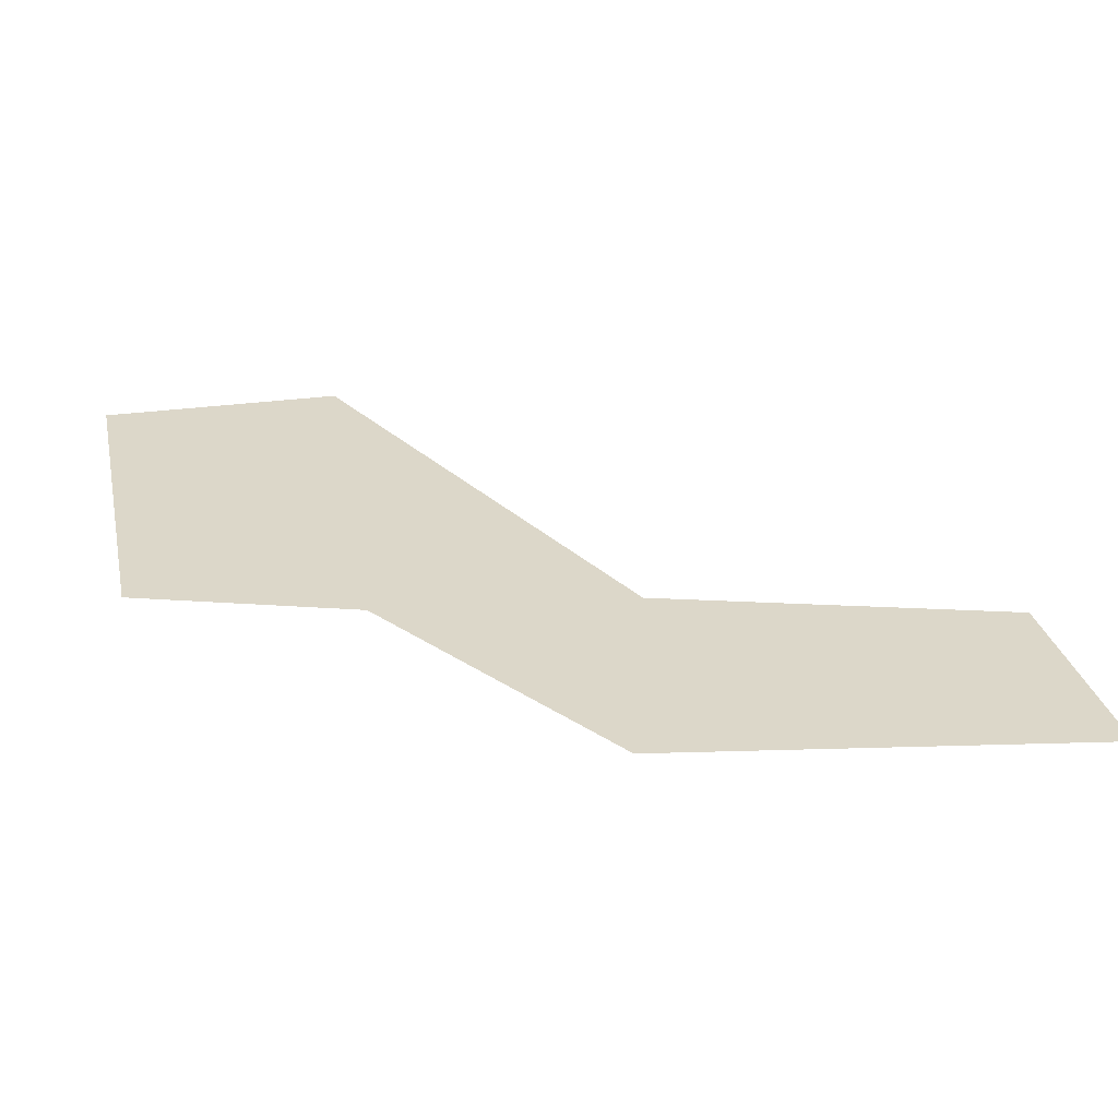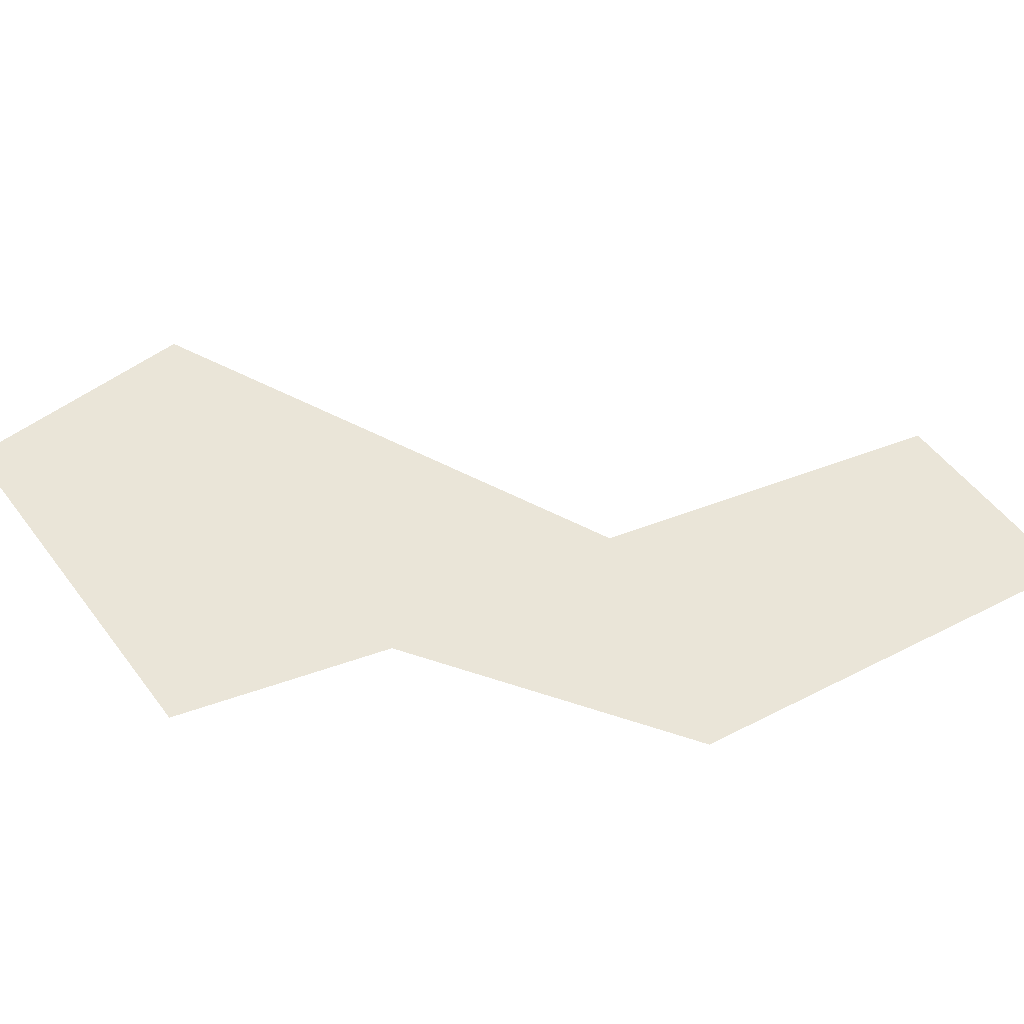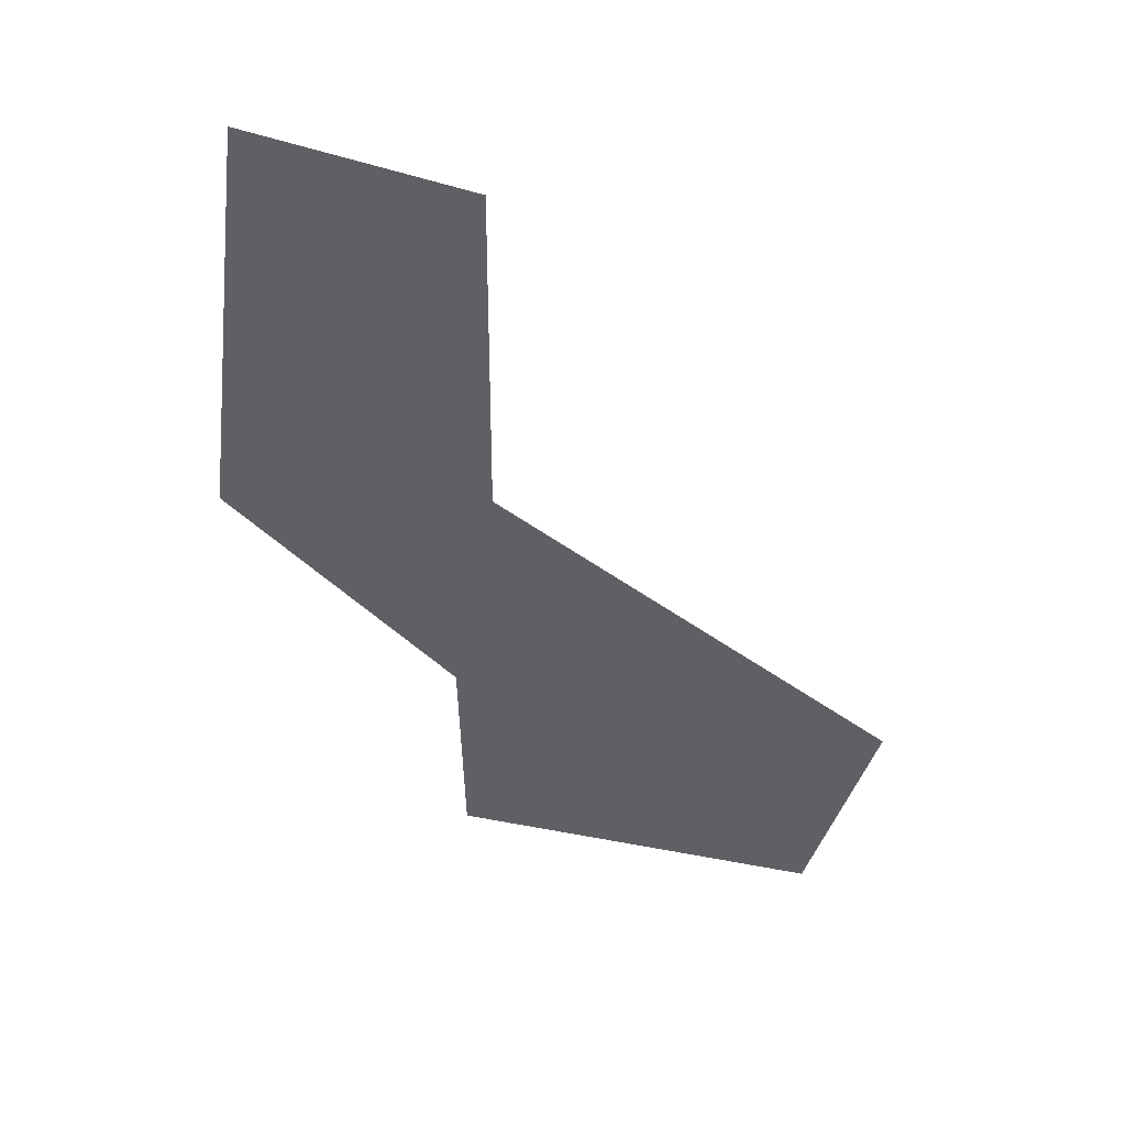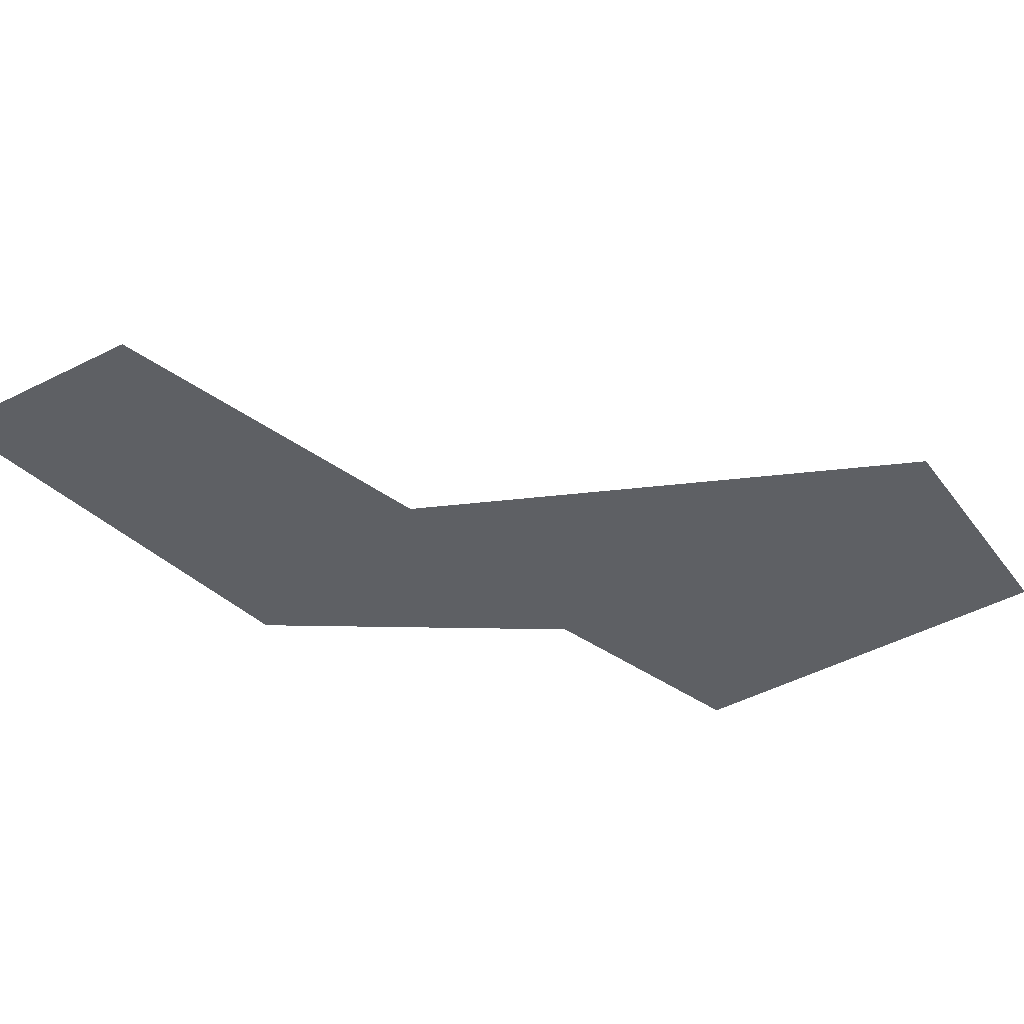
<metadata>
{"format":"obj","ext":"obj","renderer":"f3d","projection":"perspective","resolution":1024,"background":"white","views":[{"elev":30.3,"azim":78.9,"up":"+Z"},{"elev":59.1,"azim":53.8,"up":"+Z"},{"elev":-42.8,"azim":164.3,"up":"+Z"},{"elev":-43.0,"azim":-146.1,"up":"+Z"}]}
</metadata>
<code>
g MainMenu_SpaceShip_ElysionBoss_Leaves11
v -1.119 -0.4915 -5.801e-07
v 0.1642 -0.5467 -5.891e-07
v -0.02513 -1.177 -6.918e-07
v -1.119 -1.19 -6.938e-07
v 0.2431 0.1794 -4.708e-07
v 0.9376 -0.002167 -5.004e-07
v 0.5115 1.158 -3.113e-07
v 1.119 1.19 -3.062e-07
g MainMenu_SpaceShip_ElysionBoss_Leaves11_0
f 3 2 1
f 4 3 1
f 5 1 2
f 6 5 2
f 7 5 6
f 8 7 6

</code>
